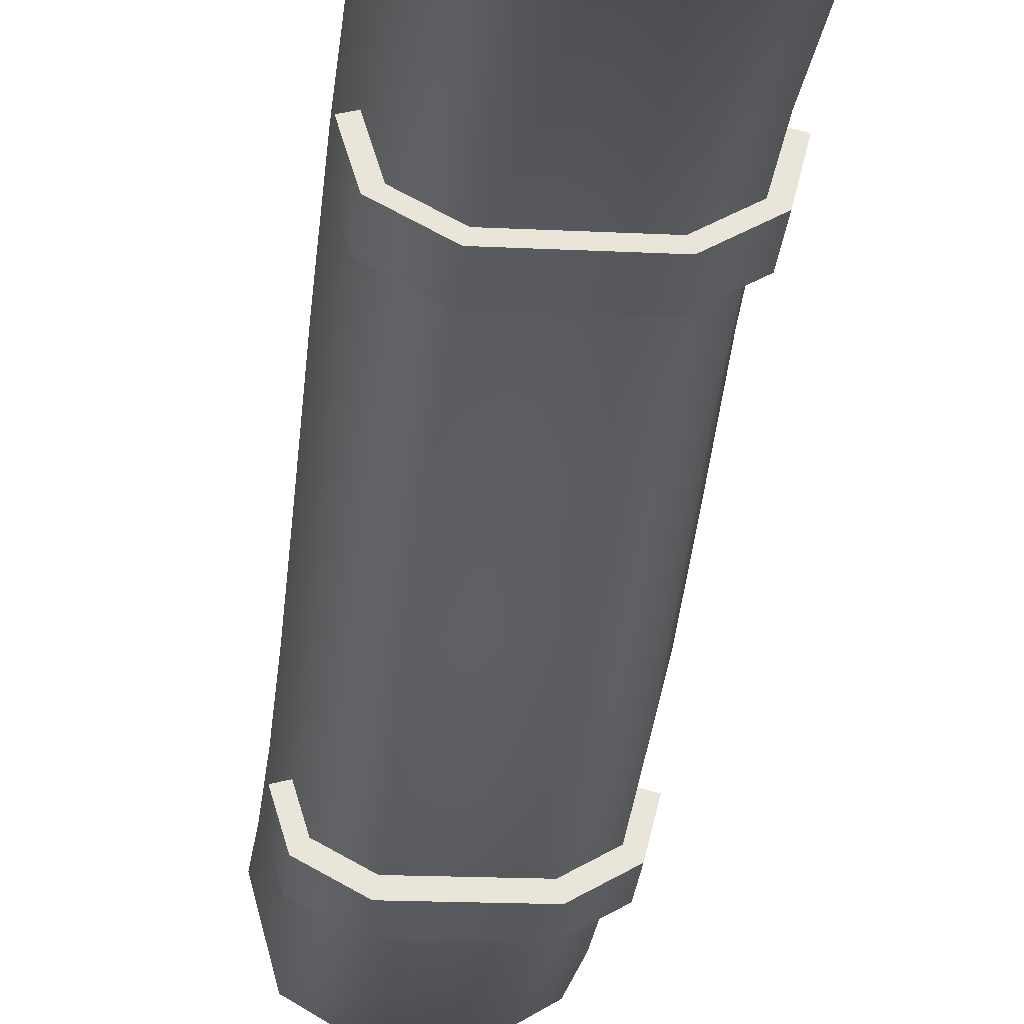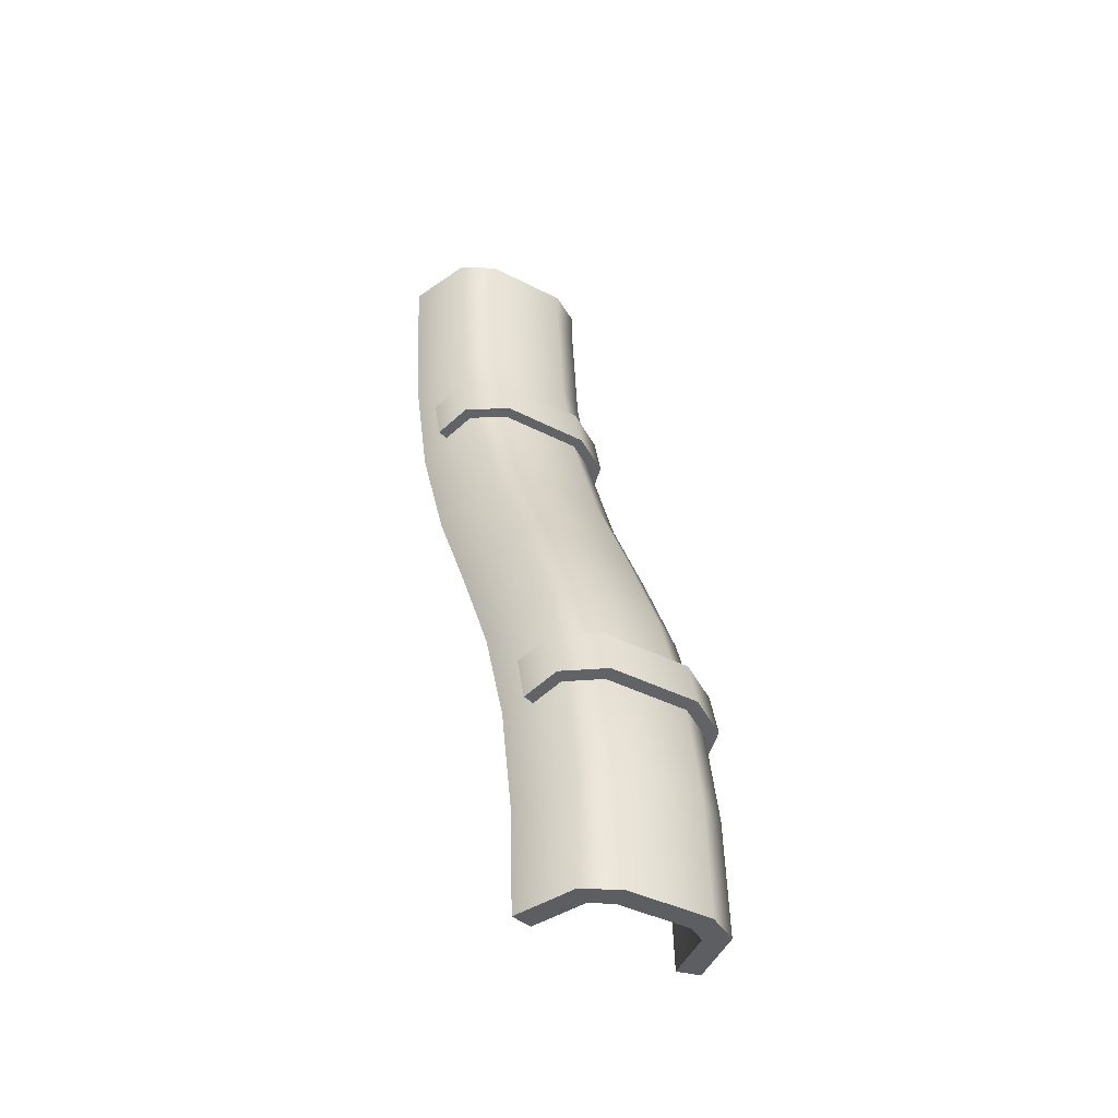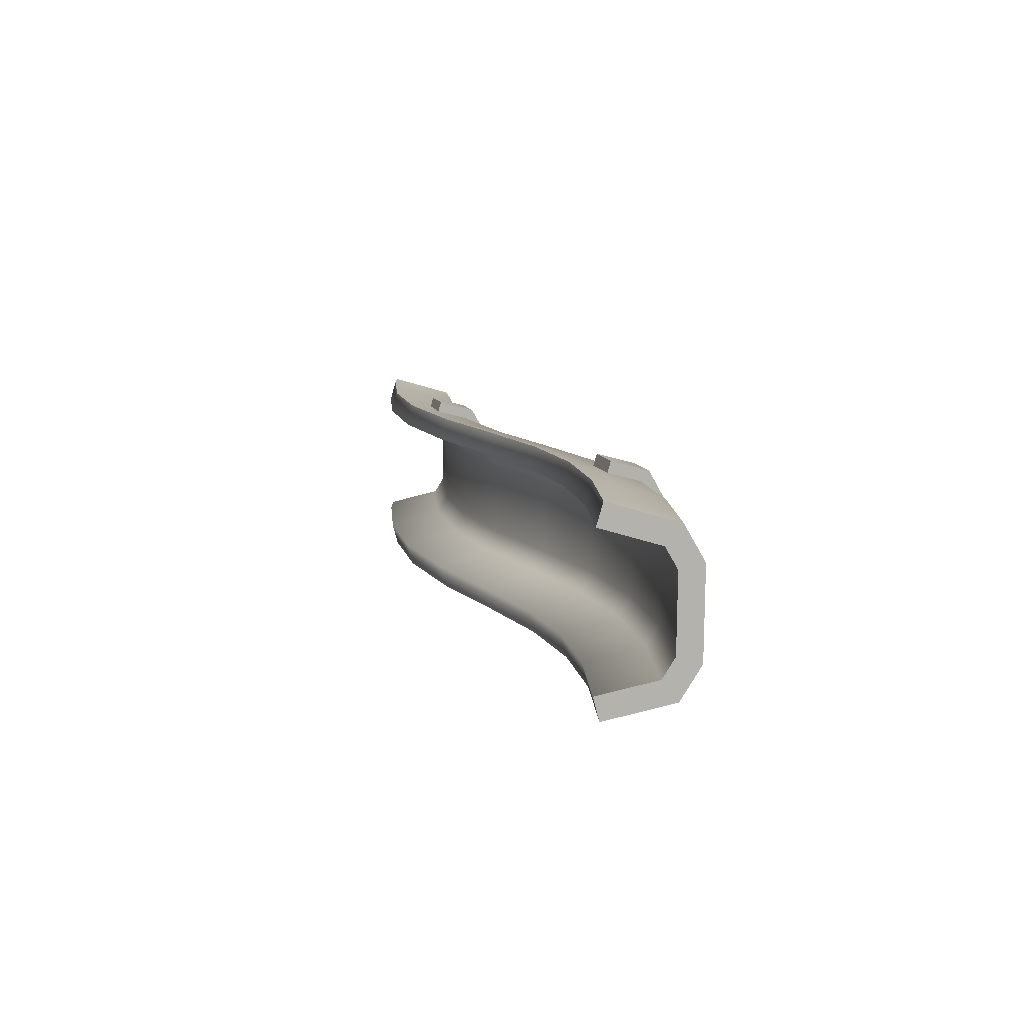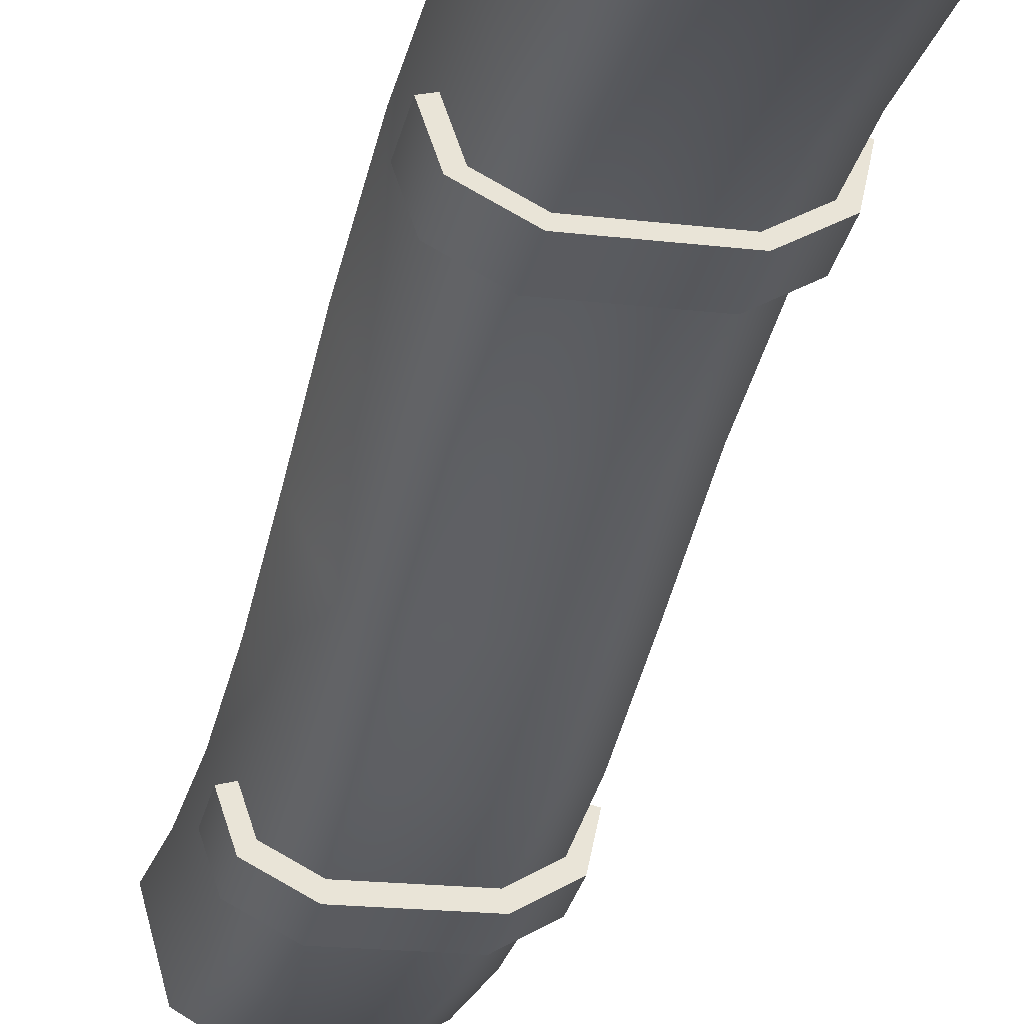
<metadata>
{"format":"obj","ext":"obj","renderer":"f3d","projection":"perspective","resolution":1024,"background":"white","views":[{"elev":-16.2,"azim":-6.2,"up":"+Y"},{"elev":-38.6,"azim":-33.4,"up":"+Z"},{"elev":-79.5,"azim":-90.5,"up":"+Z"},{"elev":-17.7,"azim":-13.7,"up":"+Y"}]}
</metadata>
<code>
g coaster-flume-straight-hill-complete
v -0.1894 0 4.292e-06 1 1 1
v -0.1894 0.02346 0.5005 1 1 1
v 0.1894 0 4.292e-06 1 1 1
v 0.1894 0.02346 0.5005 1 1 1
v -0.1894 0.1042 0.993 1 1 1
v 0.1894 0.1042 0.993 1 1 1
v 0.335 0.08411 4.292e-06 1 1 1
v 0.335 0.1072 0.4922 1 1 1
v 0.335 0.1861 0.9737 1 1 1
v 0.413 0.375 3.815e-06 1 1 1
v 0.413 0.3966 0.4635 1 1 1
v 0.413 0.4692 0.907 1 1 1
v -0.335 0.08411 4.292e-06 1 1 1
v -0.413 0.375 3.815e-06 1 1 1
v -0.335 0.1072 0.4922 1 1 1
v -0.413 0.3966 0.4635 1 1 1
v -0.413 0.4692 0.907 1 1 1
v -0.335 0.1861 0.9737 1 1 1
v 0.3164 0.4009 3.815e-06 1 1 1
v 0.3164 0.4224 0.4609 1 1 1
v 0.3164 0.4944 0.901 1 1 1
v 0.2492 0.15 4.292e-06 1 1 1
v 0.2492 0.1727 0.4857 1 1 1
v 0.2492 0.2502 0.9586 1 1 1
v 0.1626 0.1 4.292e-06 1 1 1
v 0.1626 0.123 0.4907 1 1 1
v 0.1626 0.2016 0.97 1 1 1
v -0.1626 0.1 4.292e-06 1 1 1
v -0.1626 0.123 0.4907 1 1 1
v -0.1626 0.2016 0.97 1 1 1
v -0.2492 0.15 4.292e-06 1 1 1
v -0.2492 0.1727 0.4857 1 1 1
v -0.2492 0.2502 0.9586 1 1 1
v -0.3164 0.4009 3.815e-06 1 1 1
v -0.3164 0.4224 0.4609 1 1 1
v -0.3164 0.4944 0.901 1 1 1
v -0.1894 0.2544 1.469 1 1 1
v 0.1894 0.2544 1.469 1 1 1
v -0.1894 0.4619 1.924 1 1 1
v 0.1894 0.4619 1.924 1 1 1
v 0.335 0.3326 1.438 1 1 1
v 0.335 0.5372 1.886 1 1 1
v 0.413 0.6031 1.331 1 1 1
v 0.413 0.7976 1.757 1 1 1
v -0.335 0.3326 1.438 1 1 1
v -0.413 0.6031 1.331 1 1 1
v -0.413 0.7976 1.757 1 1 1
v -0.335 0.5372 1.886 1 1 1
v 0.3164 0.6271 1.322 1 1 1
v 0.3164 0.8208 1.745 1 1 1
v 0.2492 0.3939 1.414 1 1 1
v 0.2492 0.5962 1.857 1 1 1
v 0.1626 0.3474 1.432 1 1 1
v 0.1626 0.5514 1.879 1 1 1
v -0.1626 0.3474 1.432 1 1 1
v -0.1626 0.5514 1.879 1 1 1
v -0.2492 0.3939 1.414 1 1 1
v -0.2492 0.5962 1.857 1 1 1
v -0.3164 0.6271 1.322 1 1 1
v -0.3164 0.8208 1.745 1 1 1
v -0.1894 0.6795 2.374 1 1 1
v 0.1894 0.6795 2.374 1 1 1
v -0.1894 0.8525 2.842 1 1 1
v 0.1894 0.8525 2.842 1 1 1
v 0.335 0.7564 2.339 1 1 1
v 0.335 0.9333 2.819 1 1 1
v 0.413 1.022 2.221 1 1 1
v 0.413 1.213 2.738 1 1 1
v -0.335 0.7564 2.339 1 1 1
v -0.413 1.022 2.221 1 1 1
v -0.413 1.213 2.738 1 1 1
v -0.335 0.9333 2.819 1 1 1
v 0.3164 1.046 2.211 1 1 1
v 0.3164 1.238 2.731 1 1 1
v 0.2492 0.8166 2.313 1 1 1
v 0.2492 0.9966 2.801 1 1 1
v 0.1626 0.7709 2.333 1 1 1
v 0.1626 0.9486 2.814 1 1 1
v -0.1626 0.7709 2.333 1 1 1
v -0.1626 0.9486 2.814 1 1 1
v -0.2492 0.8166 2.313 1 1 1
v -0.2492 0.9966 2.801 1 1 1
v -0.3164 1.046 2.211 1 1 1
v -0.3164 1.238 2.731 1 1 1
v -0.1894 0.9562 3.33 1 1 1
v 0.1894 0.9562 3.33 1 1 1
v -0.1894 0.9974 3.828 1 1 1
v 0.1894 0.9974 3.828 1 1 1
v 0.335 1.039 3.318 1 1 1
v 0.335 1.082 3.826 1 1 1
v 0.413 1.328 3.277 1 1 1
v 0.413 1.372 3.817 1 1 1
v -0.335 1.039 3.318 1 1 1
v -0.413 1.328 3.277 1 1 1
v -0.413 1.372 3.817 1 1 1
v -0.335 1.082 3.826 1 1 1
v 0.3164 1.353 3.274 1 1 1
v 0.3164 1.398 3.816 1 1 1
v 0.2492 1.105 3.309 1 1 1
v 0.2492 1.147 3.824 1 1 1
v 0.1626 1.055 3.316 1 1 1
v 0.1626 1.097 3.825 1 1 1
v -0.1626 1.055 3.316 1 1 1
v -0.1626 1.097 3.825 1 1 1
v -0.2492 1.105 3.309 1 1 1
v -0.2492 1.147 3.824 1 1 1
v -0.3164 1.353 3.274 1 1 1
v -0.3164 1.398 3.816 1 1 1
v -0.1894 1 4 1 1 1
v 0.1894 1 4 1 1 1
v 0.335 1.084 4 1 1 1
v 0.413 1.375 4 1 1 1
v -0.335 1.084 4 1 1 1
v -0.413 1.375 4 1 1 1
v 0.3164 1.401 4 1 1 1
v 0.2492 1.15 4 1 1 1
v 0.1626 1.1 4 1 1 1
v -0.1626 1.1 4 1 1 1
v -0.2492 1.15 4 1 1 1
v -0.3164 1.401 4 1 1 1
v -0.1894 0 -7.219e-16 1 1 1
v 0.1894 0 -7.219e-16 1 1 1
v -0.335 0.08411 -7.219e-16 1 1 1
v 0.335 0.08411 -7.219e-16 1 1 1
v -0.1626 0.1 -1.083e-15 1 1 1
v -0.2492 0.15 -7.219e-16 1 1 1
v -0.413 0.375 -7.219e-16 1 1 1
v -0.3164 0.4009 -1.083e-15 1 1 1
v 0.1626 0.1 -1.083e-15 1 1 1
v 0.2492 0.15 -7.219e-16 1 1 1
v 0.413 0.375 -7.219e-16 1 1 1
v 0.3164 0.4009 -1.083e-15 1 1 1
v 0.1894 1 4 1 1 1
v -0.1894 1 4 1 1 1
v 0.335 1.084 4 1 1 1
v -0.335 1.084 4 1 1 1
v 0.1626 1.1 4 1 1 1
v 0.2492 1.15 4 1 1 1
v 0.413 1.375 4 1 1 1
v 0.3164 1.401 4 1 1 1
v -0.1626 1.1 4 1 1 1
v -0.2492 1.15 4 1 1 1
v -0.413 1.375 4 1 1 1
v -0.3164 1.401 4 1 1 1
v 0.4223 0.3003 0.8849 1 1 1
v 0.4223 0.3486 1.079 1 1 1
v 0.3499 0.3191 0.8802 1 1 1
v 0.3499 0.3674 1.074 1 1 1
v 0.378 0.1397 0.9248 1 1 1
v 0.378 0.188 1.119 1 1 1
v 0.2028 0.08984 1.143 1 1 1
v 0.2028 0.04155 0.9492 1 1 1
v -0.2028 0.08984 1.143 1 1 1
v -0.2028 0.04155 0.9492 1 1 1
v -0.378 0.188 1.119 1 1 1
v -0.378 0.1397 0.9248 1 1 1
v -0.4223 0.3003 0.8849 1 1 1
v -0.4223 0.3486 1.079 1 1 1
v -0.3499 0.3191 0.8802 1 1 1
v -0.3499 0.3674 1.074 1 1 1
v -0.1827 0.1143 0.9311 1 1 1
v -0.3136 0.1877 0.9129 1 1 1
v 0.1827 0.1143 0.9311 1 1 1
v 0.3136 0.1877 0.9129 1 1 1
v 0.3136 0.236 1.107 1 1 1
v 0.1827 0.1626 1.125 1 1 1
v -0.1827 0.1626 1.125 1 1 1
v -0.3136 0.236 1.107 1 1 1
v 0.4223 1.072 2.816 1 1 1
v 0.4223 1.12 3.011 1 1 1
v 0.3499 1.091 2.812 1 1 1
v 0.3499 1.139 3.006 1 1 1
v 0.378 0.9113 2.856 1 1 1
v 0.378 0.9596 3.05 1 1 1
v 0.2028 0.8614 3.075 1 1 1
v 0.2028 0.8131 2.881 1 1 1
v -0.2028 0.8614 3.075 1 1 1
v -0.2028 0.8131 2.881 1 1 1
v -0.378 0.9596 3.05 1 1 1
v -0.378 0.9113 2.856 1 1 1
v -0.4223 1.072 2.816 1 1 1
v -0.4223 1.12 3.011 1 1 1
v -0.3499 1.091 2.812 1 1 1
v -0.3499 1.139 3.006 1 1 1
v -0.1827 0.8859 2.863 1 1 1
v -0.3136 0.9592 2.844 1 1 1
v 0.1827 0.8859 2.863 1 1 1
v 0.3136 0.9592 2.844 1 1 1
v 0.3136 1.008 3.039 1 1 1
v 0.1827 0.9342 3.057 1 1 1
v -0.1827 0.9342 3.057 1 1 1
v -0.3136 1.008 3.039 1 1 1
f 3 2 1
f 2 3 4
f 4 5 2
f 5 4 6
f 7 4 3
f 4 7 8
f 8 6 4
f 6 8 9
f 11 7 10
f 7 11 8
f 12 8 11
f 8 12 9
f 15 14 13
f 14 15 16
f 15 17 16
f 17 15 18
f 1 15 13
f 15 1 2
f 2 18 15
f 18 2 5
f 19 11 10
f 11 19 20
f 20 12 11
f 12 20 21
f 22 20 19
f 20 22 23
f 23 21 20
f 21 23 24
f 25 23 22
f 23 25 26
f 26 24 23
f 24 26 27
f 28 26 25
f 26 28 29
f 29 27 26
f 27 29 30
f 31 29 28
f 29 31 32
f 32 30 29
f 30 32 33
f 35 31 34
f 31 35 32
f 36 32 35
f 32 36 33
f 14 35 34
f 35 14 16
f 16 36 35
f 36 16 17
f 6 37 5
f 37 6 38
f 38 39 37
f 39 38 40
f 9 38 6
f 38 9 41
f 41 40 38
f 40 41 42
f 43 9 12
f 9 43 41
f 44 41 43
f 41 44 42
f 45 17 18
f 17 45 46
f 45 47 46
f 47 45 48
f 5 45 18
f 45 5 37
f 37 48 45
f 48 37 39
f 21 43 12
f 43 21 49
f 49 44 43
f 44 49 50
f 24 49 21
f 49 24 51
f 51 50 49
f 50 51 52
f 27 51 24
f 51 27 53
f 53 52 51
f 52 53 54
f 30 53 27
f 53 30 55
f 55 54 53
f 54 55 56
f 33 55 30
f 55 33 57
f 57 56 55
f 56 57 58
f 59 33 36
f 33 59 57
f 60 57 59
f 57 60 58
f 17 59 36
f 59 17 46
f 46 60 59
f 60 46 47
f 40 61 39
f 61 40 62
f 62 63 61
f 63 62 64
f 42 62 40
f 62 42 65
f 65 64 62
f 64 65 66
f 67 42 44
f 42 67 65
f 68 65 67
f 65 68 66
f 69 47 48
f 47 69 70
f 69 71 70
f 71 69 72
f 39 69 48
f 69 39 61
f 61 72 69
f 72 61 63
f 50 67 44
f 67 50 73
f 73 68 67
f 68 73 74
f 52 73 50
f 73 52 75
f 75 74 73
f 74 75 76
f 54 75 52
f 75 54 77
f 77 76 75
f 76 77 78
f 56 77 54
f 77 56 79
f 79 78 77
f 78 79 80
f 58 79 56
f 79 58 81
f 81 80 79
f 80 81 82
f 83 58 60
f 58 83 81
f 84 81 83
f 81 84 82
f 47 83 60
f 83 47 70
f 70 84 83
f 84 70 71
f 64 85 63
f 85 64 86
f 86 87 85
f 87 86 88
f 66 86 64
f 86 66 89
f 89 88 86
f 88 89 90
f 91 66 68
f 66 91 89
f 92 89 91
f 89 92 90
f 93 71 72
f 71 93 94
f 93 95 94
f 95 93 96
f 63 93 72
f 93 63 85
f 85 96 93
f 96 85 87
f 74 91 68
f 91 74 97
f 97 92 91
f 92 97 98
f 76 97 74
f 97 76 99
f 99 98 97
f 98 99 100
f 78 99 76
f 99 78 101
f 101 100 99
f 100 101 102
f 80 101 78
f 101 80 103
f 103 102 101
f 102 103 104
f 82 103 80
f 103 82 105
f 105 104 103
f 104 105 106
f 107 82 84
f 82 107 105
f 108 105 107
f 105 108 106
f 71 107 84
f 107 71 94
f 94 108 107
f 108 94 95
f 88 109 87
f 109 88 110
f 110 109 109
f 109 110 110
f 90 110 88
f 110 90 111
f 111 110 110
f 110 111 111
f 112 90 92
f 90 112 111
f 112 111 112
f 111 112 111
f 113 95 96
f 95 113 114
f 113 114 114
f 114 113 113
f 87 113 96
f 113 87 109
f 109 113 113
f 113 109 109
f 98 112 92
f 112 98 115
f 115 112 112
f 112 115 115
f 100 115 98
f 115 100 116
f 116 115 115
f 115 116 116
f 102 116 100
f 116 102 117
f 117 116 116
f 116 117 117
f 104 117 102
f 117 104 118
f 118 117 117
f 117 118 118
f 106 118 104
f 118 106 119
f 119 118 118
f 118 119 119
f 120 106 108
f 106 120 119
f 120 119 120
f 119 120 119
f 95 120 108
f 120 95 114
f 114 120 120
f 120 114 114
f 123 122 121
f 122 123 124
f 124 123 125
f 125 123 126
f 126 123 127
f 126 127 128
f 129 124 125
f 130 124 129
f 124 130 131
f 131 130 132
f 135 134 133
f 134 135 136
f 136 135 137
f 137 135 138
f 138 135 139
f 138 139 140
f 141 136 137
f 142 136 141
f 136 142 143
f 143 142 144
f 147 146 145
f 146 147 148
f 146 149 145
f 149 146 150
f 151 149 150
f 149 151 152
f 153 152 151
f 152 153 154
f 155 154 153
f 154 155 156
f 155 157 156
f 157 155 158
f 157 160 159
f 160 157 158
f 156 152 154
f 152 156 161
f 161 156 162
f 162 156 157
f 162 157 159
f 163 152 161
f 152 163 149
f 149 163 164
f 149 164 145
f 145 164 147
f 165 146 148
f 165 150 146
f 166 150 165
f 166 151 150
f 151 166 167
f 155 151 167
f 151 155 153
f 155 167 168
f 155 168 158
f 158 168 160
f 171 170 169
f 170 171 172
f 170 173 169
f 173 170 174
f 175 173 174
f 173 175 176
f 177 176 175
f 176 177 178
f 179 178 177
f 178 179 180
f 179 181 180
f 181 179 182
f 181 184 183
f 184 181 182
f 180 176 178
f 176 180 185
f 185 180 186
f 186 180 181
f 186 181 183
f 187 176 185
f 176 187 173
f 173 187 188
f 173 188 169
f 169 188 171
f 189 170 172
f 189 174 170
f 190 174 189
f 190 175 174
f 175 190 191
f 179 175 191
f 175 179 177
f 179 191 192
f 179 192 182
f 182 192 184
g coaster-flume-straight-hill-complete
f 3 2 1
f 2 3 4
f 4 5 2
f 5 4 6
f 7 4 3
f 4 7 8
f 8 6 4
f 6 8 9
f 11 7 10
f 7 11 8
f 12 8 11
f 8 12 9
f 15 14 13
f 14 15 16
f 15 17 16
f 17 15 18
f 1 15 13
f 15 1 2
f 2 18 15
f 18 2 5
f 19 11 10
f 11 19 20
f 20 12 11
f 12 20 21
f 22 20 19
f 20 22 23
f 23 21 20
f 21 23 24
f 25 23 22
f 23 25 26
f 26 24 23
f 24 26 27
f 28 26 25
f 26 28 29
f 29 27 26
f 27 29 30
f 31 29 28
f 29 31 32
f 32 30 29
f 30 32 33
f 35 31 34
f 31 35 32
f 36 32 35
f 32 36 33
f 14 35 34
f 35 14 16
f 16 36 35
f 36 16 17
f 6 37 5
f 37 6 38
f 38 39 37
f 39 38 40
f 9 38 6
f 38 9 41
f 41 40 38
f 40 41 42
f 43 9 12
f 9 43 41
f 44 41 43
f 41 44 42
f 45 17 18
f 17 45 46
f 45 47 46
f 47 45 48
f 5 45 18
f 45 5 37
f 37 48 45
f 48 37 39
f 21 43 12
f 43 21 49
f 49 44 43
f 44 49 50
f 24 49 21
f 49 24 51
f 51 50 49
f 50 51 52
f 27 51 24
f 51 27 53
f 53 52 51
f 52 53 54
f 30 53 27
f 53 30 55
f 55 54 53
f 54 55 56
f 33 55 30
f 55 33 57
f 57 56 55
f 56 57 58
f 59 33 36
f 33 59 57
f 60 57 59
f 57 60 58
f 17 59 36
f 59 17 46
f 46 60 59
f 60 46 47
f 40 61 39
f 61 40 62
f 62 63 61
f 63 62 64
f 42 62 40
f 62 42 65
f 65 64 62
f 64 65 66
f 67 42 44
f 42 67 65
f 68 65 67
f 65 68 66
f 69 47 48
f 47 69 70
f 69 71 70
f 71 69 72
f 39 69 48
f 69 39 61
f 61 72 69
f 72 61 63
f 50 67 44
f 67 50 73
f 73 68 67
f 68 73 74
f 52 73 50
f 73 52 75
f 75 74 73
f 74 75 76
f 54 75 52
f 75 54 77
f 77 76 75
f 76 77 78
f 56 77 54
f 77 56 79
f 79 78 77
f 78 79 80
f 58 79 56
f 79 58 81
f 81 80 79
f 80 81 82
f 83 58 60
f 58 83 81
f 84 81 83
f 81 84 82
f 47 83 60
f 83 47 70
f 70 84 83
f 84 70 71
f 64 85 63
f 85 64 86
f 86 87 85
f 87 86 88
f 66 86 64
f 86 66 89
f 89 88 86
f 88 89 90
f 91 66 68
f 66 91 89
f 92 89 91
f 89 92 90
f 93 71 72
f 71 93 94
f 93 95 94
f 95 93 96
f 63 93 72
f 93 63 85
f 85 96 93
f 96 85 87
f 74 91 68
f 91 74 97
f 97 92 91
f 92 97 98
f 76 97 74
f 97 76 99
f 99 98 97
f 98 99 100
f 78 99 76
f 99 78 101
f 101 100 99
f 100 101 102
f 80 101 78
f 101 80 103
f 103 102 101
f 102 103 104
f 82 103 80
f 103 82 105
f 105 104 103
f 104 105 106
f 107 82 84
f 82 107 105
f 108 105 107
f 105 108 106
f 71 107 84
f 107 71 94
f 94 108 107
f 108 94 95
f 88 109 87
f 109 88 110
f 110 109 109
f 109 110 110
f 90 110 88
f 110 90 111
f 111 110 110
f 110 111 111
f 112 90 92
f 90 112 111
f 112 111 112
f 111 112 111
f 113 95 96
f 95 113 114
f 113 114 114
f 114 113 113
f 87 113 96
f 113 87 109
f 109 113 113
f 113 109 109
f 98 112 92
f 112 98 115
f 115 112 112
f 112 115 115
f 100 115 98
f 115 100 116
f 116 115 115
f 115 116 116
f 102 116 100
f 116 102 117
f 117 116 116
f 116 117 117
f 104 117 102
f 117 104 118
f 118 117 117
f 117 118 118
f 106 118 104
f 118 106 119
f 119 118 118
f 118 119 119
f 120 106 108
f 106 120 119
f 120 119 120
f 119 120 119
f 95 120 108
f 120 95 114
f 114 120 120
f 120 114 114
f 123 122 121
f 122 123 124
f 124 123 125
f 125 123 126
f 126 123 127
f 126 127 128
f 129 124 125
f 130 124 129
f 124 130 131
f 131 130 132
f 135 134 133
f 134 135 136
f 136 135 137
f 137 135 138
f 138 135 139
f 138 139 140
f 141 136 137
f 142 136 141
f 136 142 143
f 143 142 144
f 147 146 145
f 146 147 148
f 146 149 145
f 149 146 150
f 151 149 150
f 149 151 152
f 153 152 151
f 152 153 154
f 155 154 153
f 154 155 156
f 155 157 156
f 157 155 158
f 157 160 159
f 160 157 158
f 156 152 154
f 152 156 161
f 161 156 162
f 162 156 157
f 162 157 159
f 163 152 161
f 152 163 149
f 149 163 164
f 149 164 145
f 145 164 147
f 165 146 148
f 165 150 146
f 166 150 165
f 166 151 150
f 151 166 167
f 155 151 167
f 151 155 153
f 155 167 168
f 155 168 158
f 158 168 160
f 171 170 169
f 170 171 172
f 170 173 169
f 173 170 174
f 175 173 174
f 173 175 176
f 177 176 175
f 176 177 178
f 179 178 177
f 178 179 180
f 179 181 180
f 181 179 182
f 181 184 183
f 184 181 182
f 180 176 178
f 176 180 185
f 185 180 186
f 186 180 181
f 186 181 183
f 187 176 185
f 176 187 173
f 173 187 188
f 173 188 169
f 169 188 171
f 189 170 172
f 189 174 170
f 190 174 189
f 190 175 174
f 175 190 191
f 179 175 191
f 175 179 177
f 179 191 192
f 179 192 182
f 182 192 184

</code>
